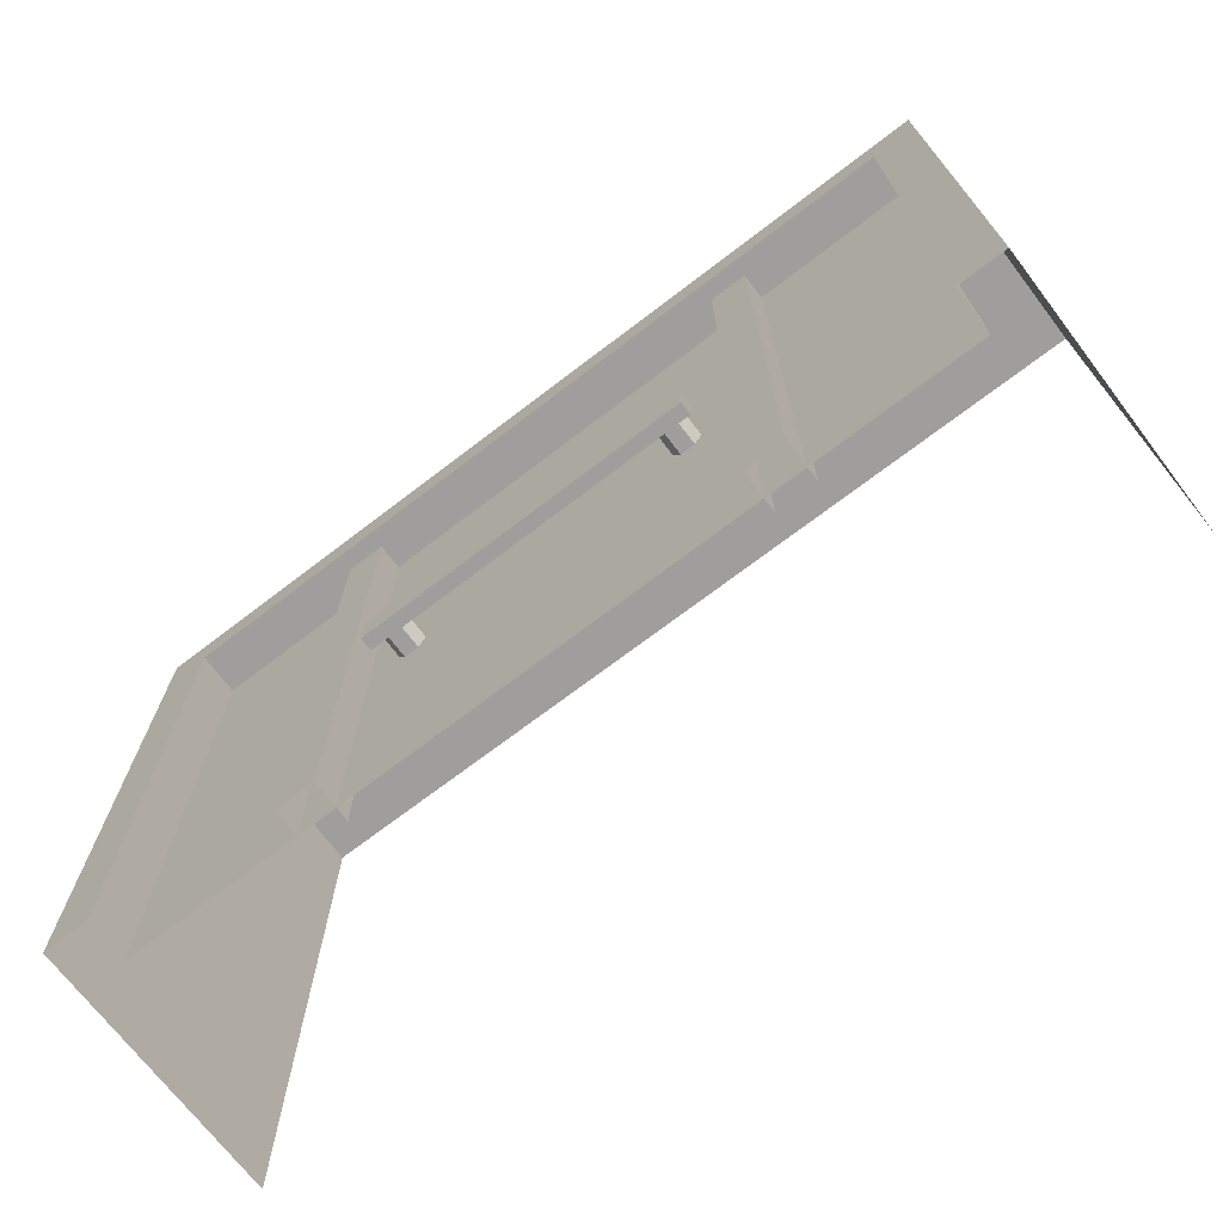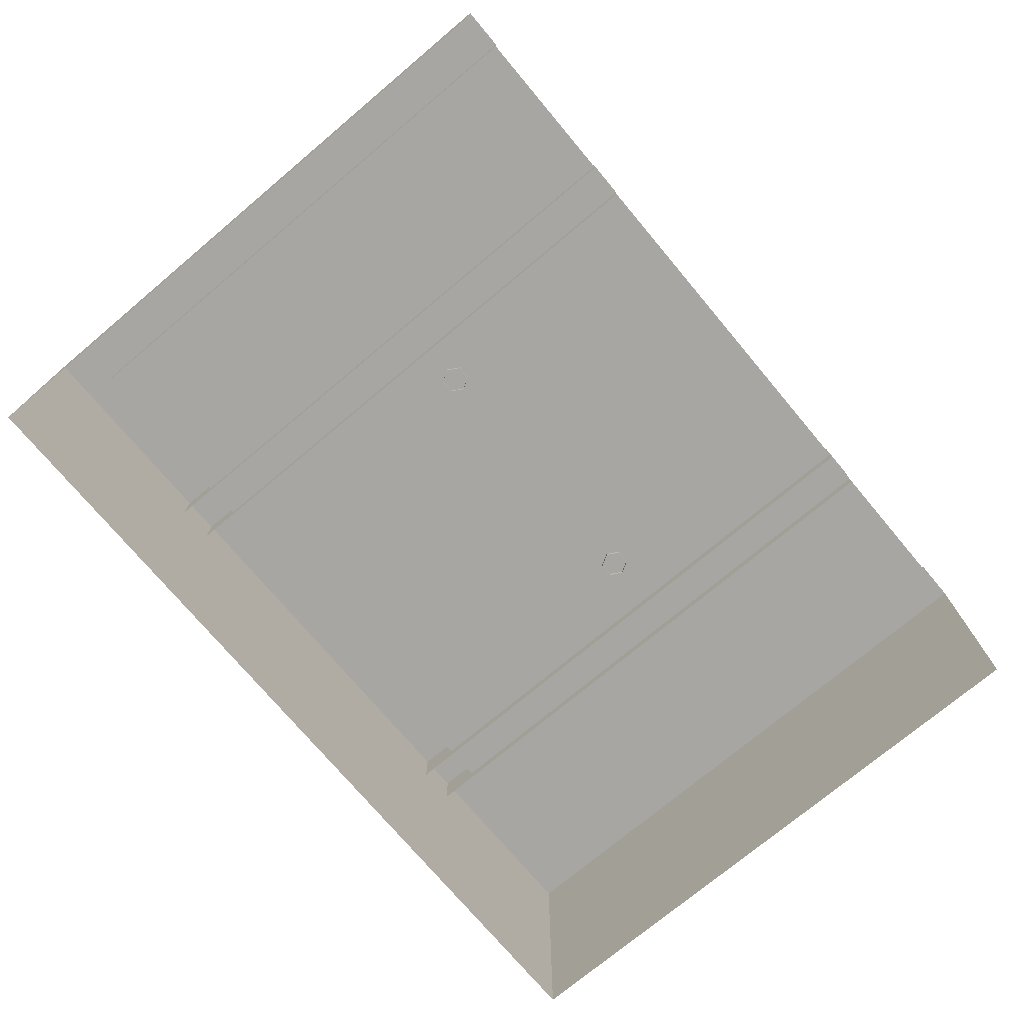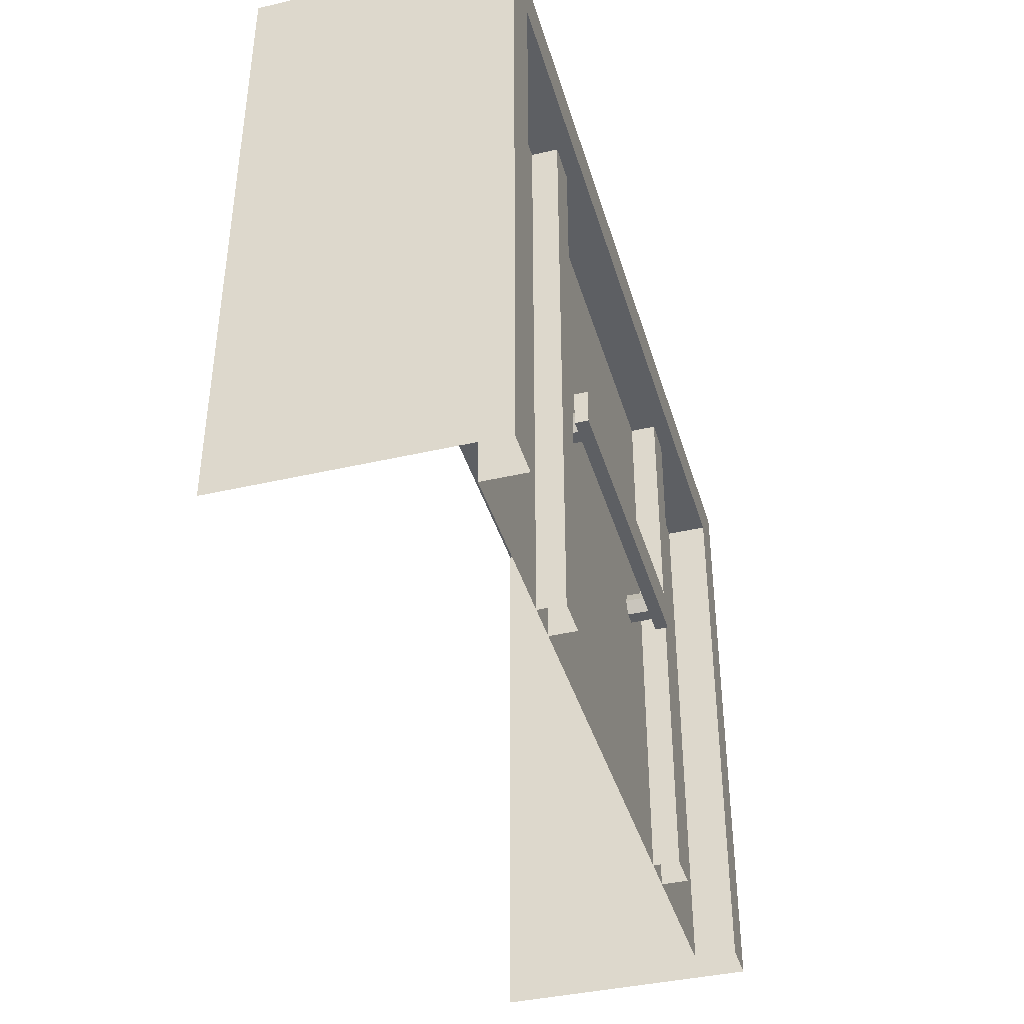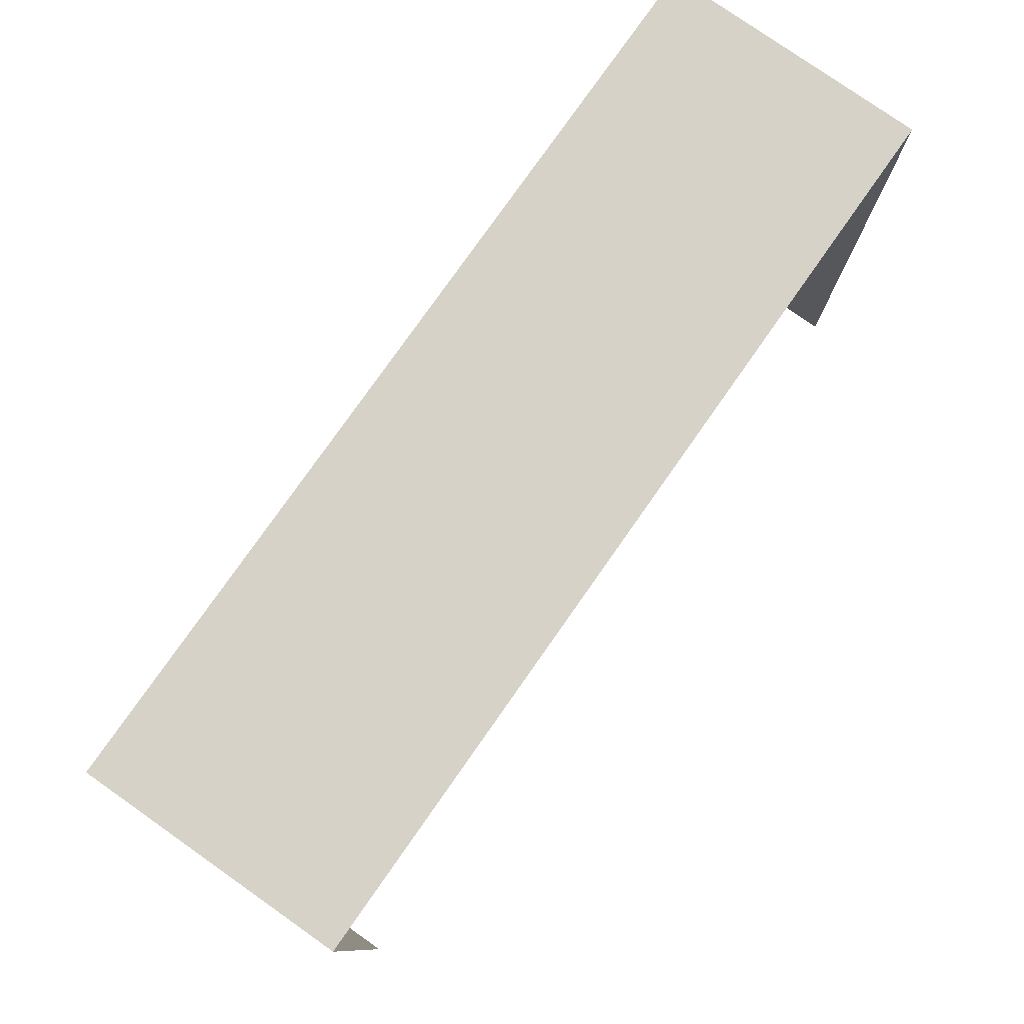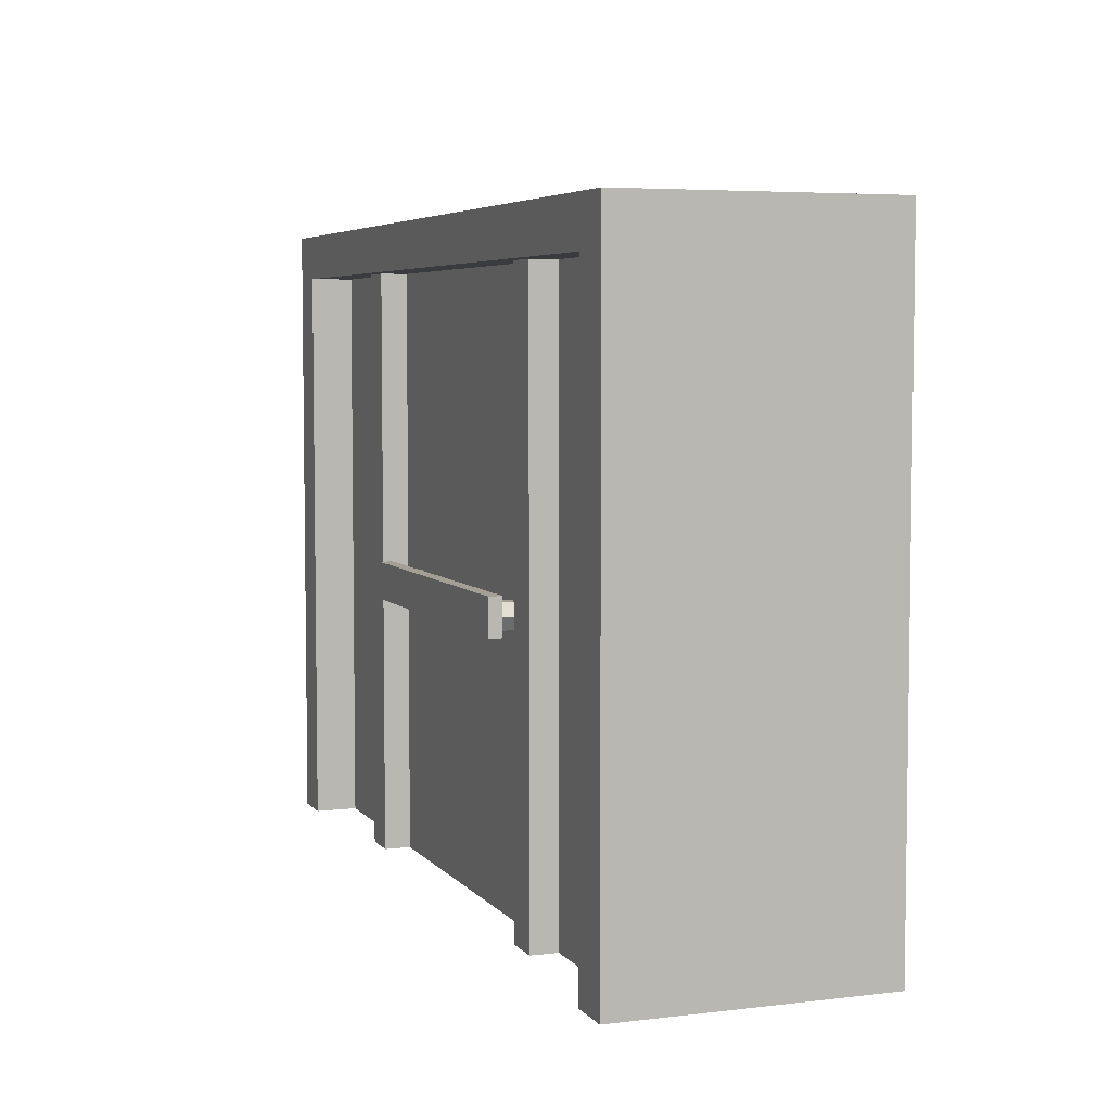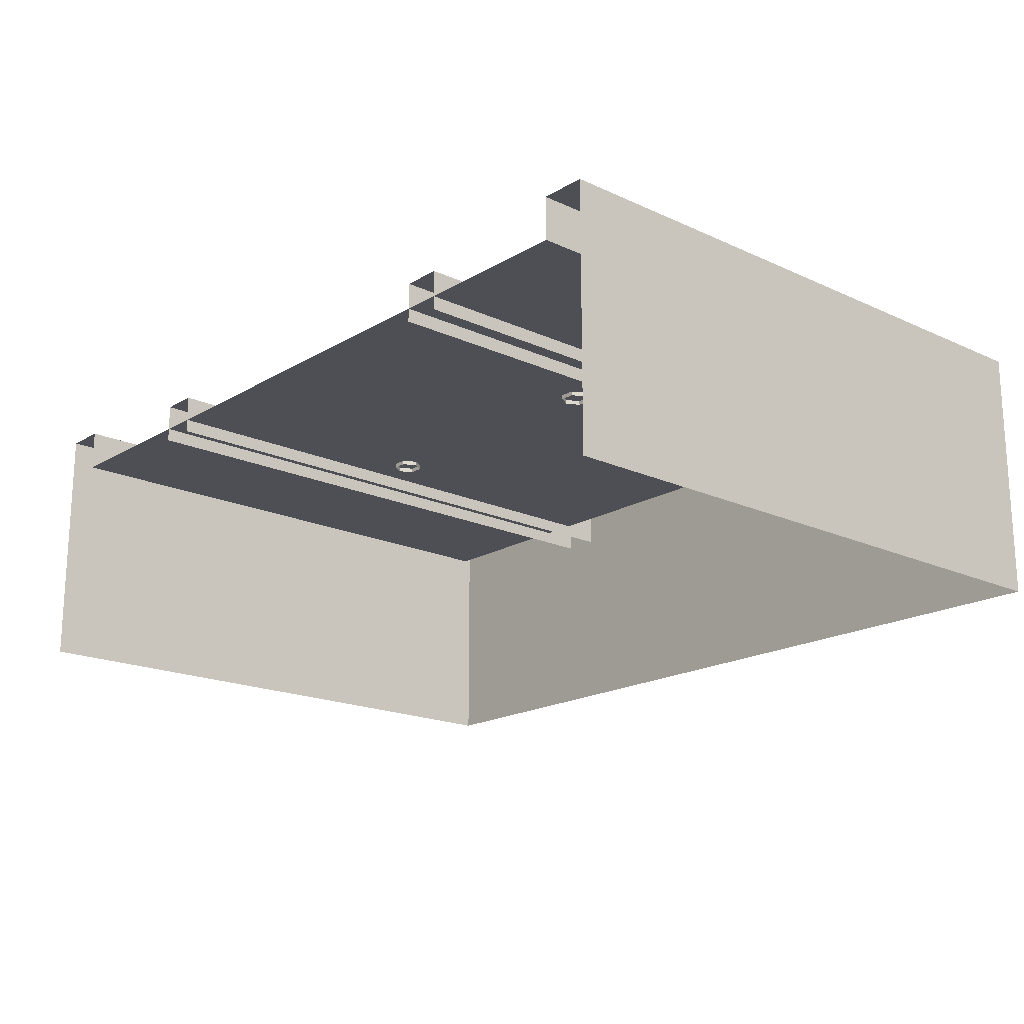
<metadata>
{"format":"obj","ext":"obj","renderer":"f3d","projection":"perspective","resolution":1024,"background":"white","views":[{"elev":-71.0,"azim":37.4,"up":"+Y"},{"elev":-74.0,"azim":-50.0,"up":"+Z"},{"elev":-40.0,"azim":-74.0,"up":"+Y"},{"elev":78.5,"azim":125.1,"up":"+Y"},{"elev":5.3,"azim":69.6,"up":"+Y"},{"elev":-18.4,"azim":48.6,"up":"+Z"}]}
</metadata>
<code>
g default
v -4.546 0.9925 -15.08
v -4.595 0.9925 -15.08
v -4.619 0.9503 -15.08
v -4.595 0.9082 -15.08
v -4.546 0.9082 -15.08
v -4.522 0.9503 -15.08
v -4.546 0.9925 -14.98
v -4.595 0.9925 -14.98
v -4.619 0.9503 -14.98
v -4.595 0.9082 -14.98
v -4.546 0.9082 -14.98
v -4.522 0.9503 -14.98
v -4.57 0.9503 -14.98
v -3.402 0.02547 -14.98
v -3.274 0.02547 -14.98
v -3.402 2.102 -14.98
v -3.274 2.102 -14.98
v -3.402 2.102 -15.11
v -3.274 2.102 -15.11
v -3.402 0.02547 -15.11
v -3.274 0.02547 -15.11
v -4.854 0.02547 -14.98
v -4.726 0.02547 -14.98
v -4.854 2.102 -14.98
v -4.726 2.102 -14.98
v -4.854 2.102 -15.11
v -4.726 2.102 -15.11
v -4.854 0.02547 -15.11
v -4.726 0.02547 -15.11
v -5.576 0.02547 -14.92
v -2.593 0.02547 -14.92
v -5.576 2.12 -14.92
v -2.593 2.12 -14.92
v -5.576 2.12 -15.79
v -2.593 2.12 -15.79
v -5.576 0.02547 -15.79
v -2.593 0.02547 -15.79
v -5.426 0.02547 -14.92
v -2.743 0.02547 -14.92
v -2.743 1.97 -14.92
v -5.426 1.97 -14.92
v -5.426 0.02547 -15.07
v -2.743 0.02547 -15.07
v -2.743 1.97 -15.07
v -5.426 1.97 -15.07
v -4.654 1.016 -14.95
v -4.654 0.8925 -14.95
v -3.532 1.016 -14.95
v -3.532 0.8925 -14.95
v -3.532 1.016 -14.99
v -3.532 0.8925 -14.99
v -4.654 1.016 -14.99
v -4.654 0.8925 -14.99
v -3.574 0.9925 -15.08
v -3.623 0.9925 -15.08
v -3.647 0.9503 -15.08
v -3.623 0.9082 -15.08
v -3.574 0.9082 -15.08
v -3.55 0.9503 -15.08
v -3.574 0.9925 -14.98
v -3.623 0.9925 -14.98
v -3.647 0.9503 -14.98
v -3.623 0.9082 -14.98
v -3.574 0.9082 -14.98
v -3.55 0.9503 -14.98
v -3.599 0.9503 -14.98
g polySurface172
f 1 2 8 7
f 2 3 9 8
f 3 4 10 9
f 4 5 11 10
f 5 6 12 11
f 6 1 7 12
f 7 8 13
f 8 9 13
f 9 10 13
f 10 11 13
f 11 12 13
f 12 7 13
f 14 15 17 16
f 15 21 19 17
f 20 14 16 18
f 22 23 25 24
f 23 29 27 25
f 28 22 24 26
f 42 43 44 45
f 32 33 35 34
f 31 37 35 33
f 36 30 32 34
f 31 33 40 39
f 33 32 41 40
f 32 30 38 41
f 39 40 44 43
f 40 41 45 44
f 41 38 42 45
f 46 47 49 48
f 47 53 51 49
f 52 46 48 50
f 46 52 53 47
f 50 48 49 51
f 52 50 51 53
f 54 55 61 60
f 55 56 62 61
f 56 57 63 62
f 57 58 64 63
f 58 59 65 64
f 59 54 60 65
f 60 61 66
f 61 62 66
f 62 63 66
f 63 64 66
f 64 65 66
f 65 60 66

</code>
